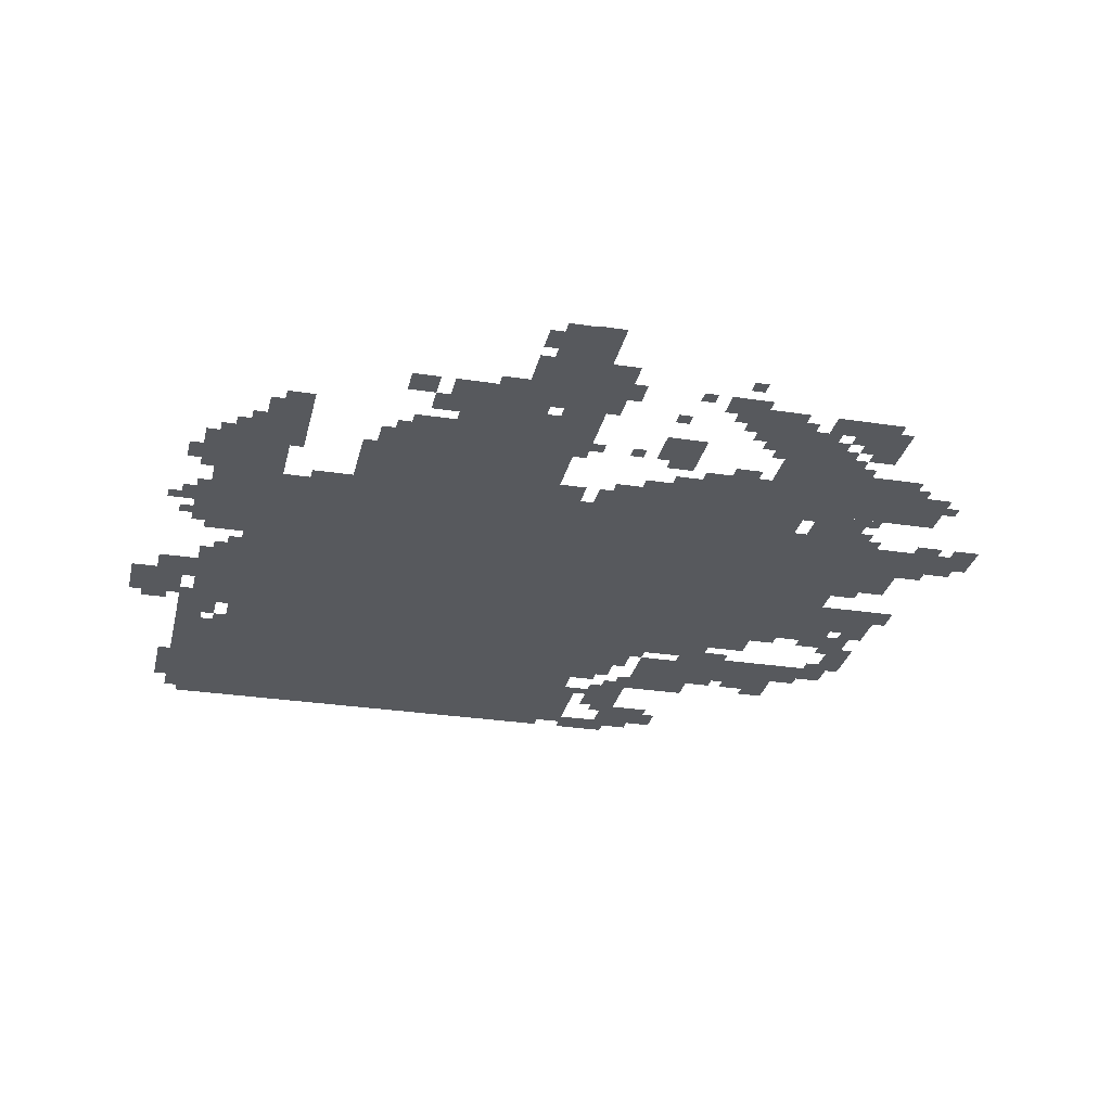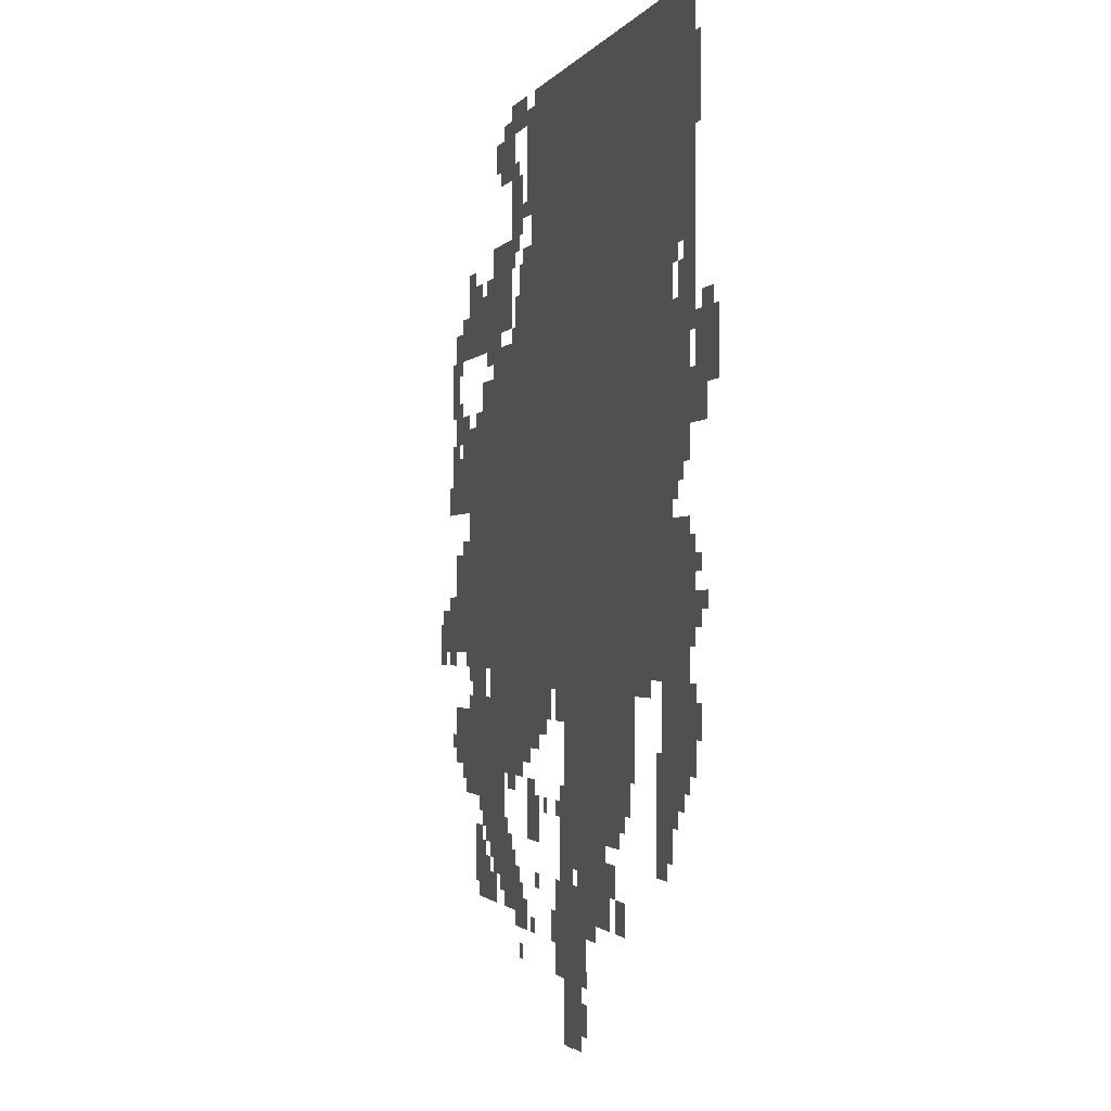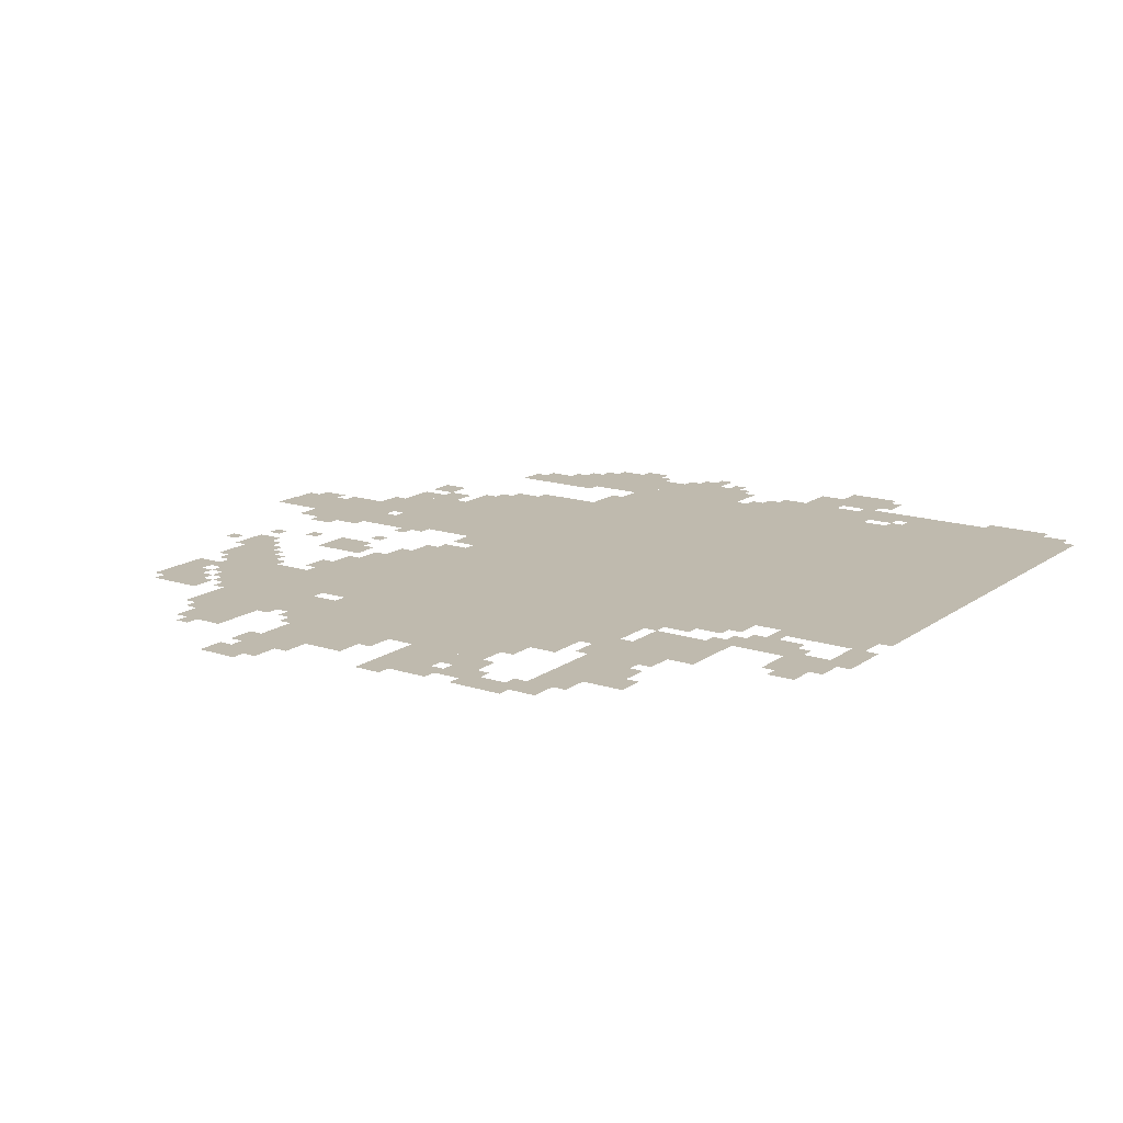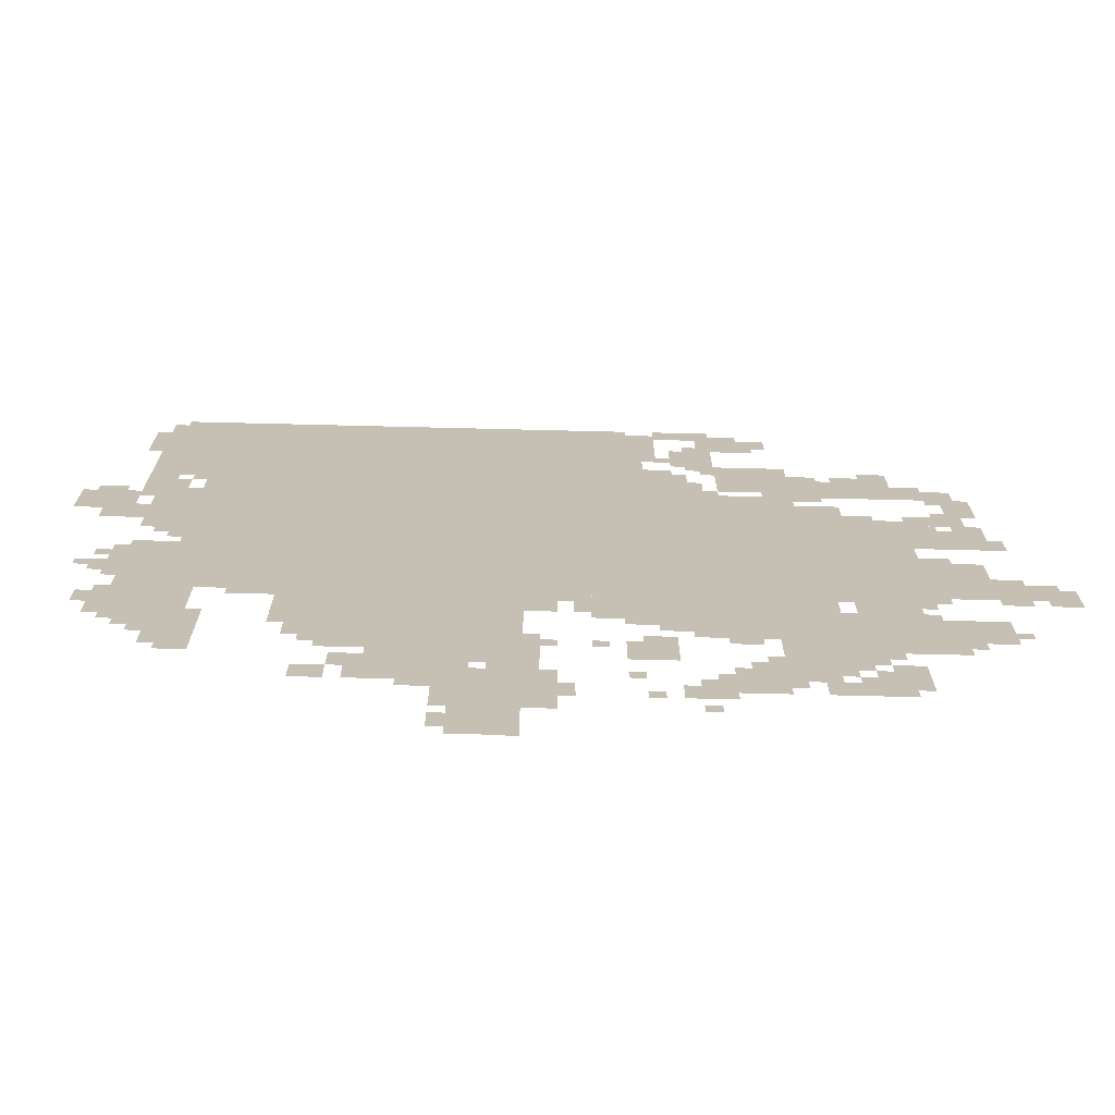
<metadata>
{"format":"obj","ext":"obj","renderer":"f3d","projection":"perspective","resolution":1024,"background":"white","views":[{"elev":-29.3,"azim":-12.8,"up":"+Z"},{"elev":-1.3,"azim":-105.5,"up":"+Y"},{"elev":15.5,"azim":124.6,"up":"+Z"},{"elev":-72.1,"azim":-1.4,"up":"+Y"}]}
</metadata>
<code>
g suixiang_doa-mesh
v -1152 739 0
v -1152 1443 0
v -1792 1443 0
v -1792 739 0
v -512 739 0
v -512 1443 0
v -1152 1443 0
v -1152 739 0
v -864 1443 0
v -864 1955 0
v -1344 1955 0
v -1344 1443 0
v -1344 1443 0
v -1344 1955 0
v -1792 1955 0
v -1792 1443 0
v -1152 355 0
v -1152 739 0
v -1376 739 0
v -1376 355 0
v -288 995 0
v -288 1283 0
v -512 1283 0
v -512 995 0
v -288 739 0
v -288 995 0
v -512 995 0
v -512 739 0
v -160 515 0
v -160 643 0
v -480 643 0
v -480 515 0
v -288 1443 0
v -288 1571 0
v -576 1571 0
v -576 1443 0
v -480 515 0
v -480 643 0
v -768 643 0
v -768 515 0
v -160 771 0
v -160 995 0
v -288 995 0
v -288 771 0
v -1792 1699 0
v -1792 1923 0
v -1920 1923 0
v -1920 1699 0
v -448 355 0
v -448 515 0
v -608 515 0
v -608 355 0
v -1792 771 0
v -1792 1027 0
v -1888 1027 0
v -1888 771 0
v -1088 0 0
v -1088 355 0
v -1152 355 0
v -1152 0 0
v -480 643 0
v -480 739 0
v -736 739 0
v -736 643 0
v -1792 1507 0
v -1792 1699 0
v -1920 1699 0
v -1920 1507 0
v -736 643 0
v -736 739 0
v -992 739 0
v -992 643 0
v -1088 355 0
v -1088 739 0
v -1152 739 0
v -1152 355 0
v -1792 1123 0
v -1792 1347 0
v -1888 1347 0
v -1888 1123 0
v -1792 547 0
v -1792 771 0
v -1888 771 0
v -1888 547 0
v -128 1091 0
v -128 1219 0
v -288 1219 0
v -288 1091 0
v -736 1443 0
v -736 1603 0
v -864 1603 0
v -864 1443 0
v -576 1475 0
v -576 1667 0
v -672 1667 0
v -672 1475 0
v -1920 1251 0
v -1920 1379 0
v -2047 1379 0
v -2047 1251 0
v -1472 547 0
v -1472 707 0
v -1568 707 0
v -1568 547 0
v -1376 419 0
v -1376 579 0
v -1472 579 0
v -1472 419 0
v -1376 579 0
v -1376 739 0
v -1472 739 0
v -1472 579 0
v -608 1795 0
v -608 1923 0
v -704 1923 0
v -704 1795 0
v -672 1667 0
v -672 1795 0
v -768 1795 0
v -768 1667 0
v -320 643 0
v -320 739 0
v -448 739 0
v -448 643 0
v -32 771 0
v -32 867 0
v -160 867 0
v -160 771 0
v -1824 1347 0
v -1824 1475 0
v -1920 1475 0
v -1920 1347 0
v -1152 163 0
v -1152 323 0
v -1216 323 0
v -1216 163 0
v -1152 3 0
v -1152 163 0
v -1216 163 0
v -1216 3 0
v -1728 579 0
v -1728 739 0
v -1792 739 0
v -1792 579 0
v -1728 419 0
v -1728 579 0
v -1792 579 0
v -1792 419 0
v -800 387 0
v -800 483 0
v -896 483 0
v -896 387 0
v -416 1283 0
v -416 1379 0
v -512 1379 0
v -512 1283 0
v -800 1795 0
v -800 1923 0
v -864 1923 0
v -864 1795 0
v -352 291 0
v -352 387 0
v -416 387 0
v -416 291 0
v -768 547 0
v -768 643 0
v -832 643 0
v -832 547 0
v -800 1699 0
v -800 1795 0
v -864 1795 0
v -864 1699 0
v -1024 643 0
v -1024 739 0
v -1088 739 0
v -1088 643 0
v -192 1251 0
v -192 1315 0
v -288 1315 0
v -288 1251 0
v -1888 1187 0
v -1888 1251 0
v -1984 1251 0
v -1984 1187 0
v -224 1443 0
v -224 1539 0
v -288 1539 0
v -288 1443 0
v -704 1891 0
v -704 1955 0
v -800 1955 0
v -800 1891 0
v -512 1571 0
v -512 1667 0
v -576 1667 0
v -576 1571 0
v -608 227 0
v -608 291 0
v -704 291 0
v -704 227 0
v -1056 131 0
v -1056 323 0
v -1088 323 0
v -1088 131 0
v -1056 323 0
v -1056 515 0
v -1088 515 0
v -1088 323 0
v -608 291 0
v -608 355 0
v -704 355 0
v -704 291 0
v -512 291 0
v -512 355 0
v -608 355 0
v -608 291 0
v -1312 259 0
v -1312 323 0
v -1408 323 0
v -1408 259 0
v -256 451 0
v -256 515 0
v -352 515 0
v -352 451 0
v -1216 259 0
v -1216 323 0
v -1312 323 0
v -1312 259 0
v -384 227 0
v -384 291 0
v -480 291 0
v -480 227 0
v -352 451 0
v -352 515 0
v -448 515 0
v -448 451 0
v -160 1347 0
v -160 1507 0
v -192 1507 0
v -192 1347 0
v -1440 259 0
v -1440 323 0
v -1504 323 0
v -1504 259 0
v -1472 483 0
v -1472 547 0
v -1536 547 0
v -1536 483 0
v -832 579 0
v -832 643 0
v -896 643 0
v -896 579 0
v -544 1827 0
v -544 1891 0
v -608 1891 0
v -608 1827 0
v -288 1571 0
v -288 1635 0
v -352 1635 0
v -352 1571 0
v -1184 323 0
v -1184 355 0
v -1312 355 0
v -1312 323 0
v -1696 483 0
v -1696 611 0
v -1728 611 0
v -1728 483 0
v -1312 323 0
v -1312 355 0
v -1440 355 0
v -1440 323 0
v -160 1219 0
v -160 1347 0
v -192 1347 0
v -192 1219 0
v -480 227 0
v -480 291 0
v -544 291 0
v -544 227 0
v -704 227 0
v -704 291 0
v -768 291 0
v -768 227 0
v -1888 643 0
v -1888 739 0
v -1920 739 0
v -1920 643 0
v -1888 803 0
v -1888 899 0
v -1920 899 0
v -1920 803 0
v -1920 1763 0
v -1920 1859 0
v -1952 1859 0
v -1952 1763 0
v -1696 387 0
v -1696 483 0
v -1728 483 0
v -1728 387 0
v -1888 899 0
v -1888 995 0
v -1920 995 0
v -1920 899 0
v -1568 707 0
v -1568 739 0
v -1664 739 0
v -1664 707 0
v -1024 227 0
v -1024 323 0
v -1056 323 0
v -1056 227 0
v -1472 707 0
v -1472 739 0
v -1568 739 0
v -1568 707 0
v -1024 131 0
v -1024 227 0
v -1056 227 0
v -1056 131 0
v -1792 1059 0
v -1792 1123 0
v -1824 1123 0
v -1824 1059 0
v -224 995 0
v -224 1027 0
v -288 1027 0
v -288 995 0
v -96 739 0
v -96 771 0
v -160 771 0
v -160 739 0
v -1920 835 0
v -1920 899 0
v -1952 899 0
v -1952 835 0
v -96 867 0
v -96 899 0
v -160 899 0
v -160 867 0
v -96 1091 0
v -96 1155 0
v -128 1155 0
v -128 1091 0
v -1952 1379 0
v -1952 1411 0
v -2016 1411 0
v -2016 1379 0
v -1792 1347 0
v -1792 1411 0
v -1824 1411 0
v -1824 1347 0
v -352 1283 0
v -352 1315 0
v -416 1315 0
v -416 1283 0
v -224 1219 0
v -224 1251 0
v -288 1251 0
v -288 1219 0
v -448 1411 0
v -448 1443 0
v -512 1443 0
v -512 1411 0
v -1920 643 0
v -1920 707 0
v -1952 707 0
v -1952 643 0
v -416 291 0
v -416 355 0
v -448 355 0
v -448 291 0
v -1376 355 0
v -1376 387 0
v -1440 387 0
v -1440 355 0
v -992 195 0
v -992 259 0
v -1024 259 0
v -1024 195 0
v -1216 35 0
v -1216 99 0
v -1248 99 0
v -1248 35 0
v -1248 227 0
v -1248 259 0
v -1312 259 0
v -1312 227 0
v -608 355 0
v -608 419 0
v -640 419 0
v -640 355 0
v -1792 483 0
v -1792 547 0
v -1824 547 0
v -1824 483 0
v -896 611 0
v -896 643 0
v -960 643 0
v -960 611 0
v -640 483 0
v -640 515 0
v -704 515 0
v -704 483 0
v -384 419 0
v -384 451 0
v -448 451 0
v -448 419 0
v -800 483 0
v -800 515 0
v -864 515 0
v -864 483 0
v -1792 1923 0
v -1792 1955 0
v -1856 1955 0
v -1856 1923 0
v -1216 131 0
v -1216 195 0
v -1248 195 0
v -1248 131 0
v -832 1635 0
v -832 1699 0
v -864 1699 0
v -864 1635 0
v -192 1443 0
v -192 1507 0
v -224 1507 0
v -224 1443 0
v -704 1475 0
v -704 1539 0
v -736 1539 0
v -736 1475 0
v -1888 579 0
v -1888 643 0
v -1920 643 0
v -1920 579 0
v -1920 1699 0
v -1920 1763 0
v -1952 1763 0
v -1952 1699 0
v -128 1379 0
v -128 1443 0
v -160 1443 0
v -160 1379 0
v -1216 195 0
v -1216 259 0
v -1248 259 0
v -1248 195 0
v -128 1315 0
v -128 1379 0
v -160 1379 0
v -160 1315 0
v -704 195 0
v -704 227 0
v -768 227 0
v -768 195 0
v -352 1571 0
v -352 1603 0
v -416 1603 0
v -416 1571 0
v -1856 1475 0
v -1856 1507 0
v -1920 1507 0
v -1920 1475 0
v -768 1603 0
v -768 1635 0
v -832 1635 0
v -832 1603 0
v -448 1571 0
v -448 1603 0
v -512 1603 0
v -512 1571 0
v -672 1603 0
v -672 1667 0
v -704 1667 0
v -704 1603 0
v 0 771 0
v 0 835 0
v -32 835 0
v -32 771 0
v -928 451 0
v -928 483 0
v -960 483 0
v -960 451 0
v -416 387 0
v -416 419 0
v -448 419 0
v -448 387 0
v -1472 451 0
v -1472 483 0
v -1504 483 0
v -1504 451 0
v -1024 451 0
v -1024 483 0
v -1056 483 0
v -1056 451 0
v -128 547 0
v -128 579 0
v -160 579 0
v -160 547 0
v -448 643 0
v -448 675 0
v -480 675 0
v -480 643 0
v -288 643 0
v -288 675 0
v -320 675 0
v -320 643 0
v -992 707 0
v -992 739 0
v -1024 739 0
v -1024 707 0
v -224 483 0
v -224 515 0
v -256 515 0
v -256 483 0
v -1824 515 0
v -1824 547 0
v -1856 547 0
v -1856 515 0
v -1728 387 0
v -1728 419 0
v -1760 419 0
v -1760 387 0
v -832 195 0
v -832 227 0
v -864 227 0
v -864 195 0
v -864 291 0
v -864 323 0
v -896 323 0
v -896 291 0
v -352 259 0
v -352 291 0
v -384 291 0
v -384 259 0
v -768 227 0
v -768 259 0
v -800 259 0
v -800 227 0
v -576 259 0
v -576 291 0
v -608 291 0
v -608 259 0
v -480 323 0
v -480 355 0
v -512 355 0
v -512 323 0
v -640 355 0
v -640 387 0
v -672 387 0
v -672 355 0
v -448 291 0
v -448 323 0
v -480 323 0
v -480 291 0
v -736 131 0
v -736 163 0
v -768 163 0
v -768 131 0
v -704 291 0
v -704 323 0
v -736 323 0
v -736 291 0
v -288 707 0
v -288 739 0
v -320 739 0
v -320 707 0
v -672 1923 0
v -672 1955 0
v -704 1955 0
v -704 1923 0
v -1856 1923 0
v -1856 1955 0
v -1888 1955 0
v -1888 1923 0
v -576 1795 0
v -576 1827 0
v -608 1827 0
v -608 1795 0
v -768 1699 0
v -768 1731 0
v -800 1731 0
v -800 1699 0
v -704 1795 0
v -704 1827 0
v -736 1827 0
v -736 1795 0
v 0 739 0
v 0 771 0
v -32 771 0
v -32 739 0
v -768 195 0
v -768 227 0
v -800 227 0
v -800 195 0
v -192 1411 0
v -192 1443 0
v -224 1443 0
v -224 1411 0
v -832 1603 0
v -832 1635 0
v -864 1635 0
v -864 1603 0
v -704 1443 0
v -704 1475 0
v -736 1475 0
v -736 1443 0
v -704 1635 0
v -704 1667 0
v -736 1667 0
v -736 1635 0
v -1920 931 0
v -1920 963 0
v -1952 963 0
v -1952 931 0
v -1824 1091 0
v -1824 1123 0
v -1856 1123 0
v -1856 1091 0
v -1952 867 0
v -1952 899 0
v -1984 899 0
v -1984 867 0
v -256 739 0
v -256 771 0
v -288 771 0
v -288 739 0
v -32 739 0
v -32 771 0
v -64 771 0
v -64 739 0
v -672 1443 0
v -672 1475 0
v -704 1475 0
v -704 1443 0
v -1792 1475 0
v -1792 1507 0
v -1824 1507 0
v -1824 1475 0
v -192 1315 0
v -192 1347 0
v -224 1347 0
v -224 1315 0
v -128 1219 0
v -128 1251 0
v -160 1251 0
v -160 1219 0
v -1888 1251 0
v -1888 1283 0
v -1920 1283 0
v -1920 1251 0
g suixiang_doa-mesh_0
f 3 2 1
f 1 4 3
f 7 6 5
f 5 8 7
f 11 10 9
f 9 12 11
f 15 14 13
f 13 16 15
f 19 18 17
f 17 20 19
f 23 22 21
f 21 24 23
f 27 26 25
f 25 28 27
f 31 30 29
f 29 32 31
f 35 34 33
f 33 36 35
f 39 38 37
f 37 40 39
f 43 42 41
f 41 44 43
f 47 46 45
f 45 48 47
f 51 50 49
f 49 52 51
f 55 54 53
f 53 56 55
f 59 58 57
f 57 60 59
f 63 62 61
f 61 64 63
f 67 66 65
f 65 68 67
f 71 70 69
f 69 72 71
f 75 74 73
f 73 76 75
f 79 78 77
f 77 80 79
f 83 82 81
f 81 84 83
f 87 86 85
f 85 88 87
f 91 90 89
f 89 92 91
f 95 94 93
f 93 96 95
f 99 98 97
f 97 100 99
f 103 102 101
f 101 104 103
f 107 106 105
f 105 108 107
f 111 110 109
f 109 112 111
f 115 114 113
f 113 116 115
f 119 118 117
f 117 120 119
f 123 122 121
f 121 124 123
f 127 126 125
f 125 128 127
f 131 130 129
f 129 132 131
f 135 134 133
f 133 136 135
f 139 138 137
f 137 140 139
f 143 142 141
f 141 144 143
f 147 146 145
f 145 148 147
f 151 150 149
f 149 152 151
f 155 154 153
f 153 156 155
f 159 158 157
f 157 160 159
f 163 162 161
f 161 164 163
f 167 166 165
f 165 168 167
f 171 170 169
f 169 172 171
f 175 174 173
f 173 176 175
f 179 178 177
f 177 180 179
f 183 182 181
f 181 184 183
f 187 186 185
f 185 188 187
f 191 190 189
f 189 192 191
f 195 194 193
f 193 196 195
f 199 198 197
f 197 200 199
f 203 202 201
f 201 204 203
f 207 206 205
f 205 208 207
f 211 210 209
f 209 212 211
f 215 214 213
f 213 216 215
f 219 218 217
f 217 220 219
f 223 222 221
f 221 224 223
f 227 226 225
f 225 228 227
f 231 230 229
f 229 232 231
f 235 234 233
f 233 236 235
f 239 238 237
f 237 240 239
f 243 242 241
f 241 244 243
f 247 246 245
f 245 248 247
f 251 250 249
f 249 252 251
f 255 254 253
f 253 256 255
f 259 258 257
f 257 260 259
f 263 262 261
f 261 264 263
f 267 266 265
f 265 268 267
f 271 270 269
f 269 272 271
f 275 274 273
f 273 276 275
f 279 278 277
f 277 280 279
f 283 282 281
f 281 284 283
f 287 286 285
f 285 288 287
f 291 290 289
f 289 292 291
f 295 294 293
f 293 296 295
f 299 298 297
f 297 300 299
f 303 302 301
f 301 304 303
f 307 306 305
f 305 308 307
f 311 310 309
f 309 312 311
f 315 314 313
f 313 316 315
f 319 318 317
f 317 320 319
f 323 322 321
f 321 324 323
f 327 326 325
f 325 328 327
f 331 330 329
f 329 332 331
f 335 334 333
f 333 336 335
f 339 338 337
f 337 340 339
f 343 342 341
f 341 344 343
f 347 346 345
f 345 348 347
f 351 350 349
f 349 352 351
f 355 354 353
f 353 356 355
f 359 358 357
f 357 360 359
f 363 362 361
f 361 364 363
f 367 366 365
f 365 368 367
f 371 370 369
f 369 372 371
f 375 374 373
f 373 376 375
f 379 378 377
f 377 380 379
f 383 382 381
f 381 384 383
f 387 386 385
f 385 388 387
f 391 390 389
f 389 392 391
f 395 394 393
f 393 396 395
f 399 398 397
f 397 400 399
f 403 402 401
f 401 404 403
f 407 406 405
f 405 408 407
f 411 410 409
f 409 412 411
f 415 414 413
f 413 416 415
f 419 418 417
f 417 420 419
f 423 422 421
f 421 424 423
f 427 426 425
f 425 428 427
f 431 430 429
f 429 432 431
f 435 434 433
f 433 436 435
f 439 438 437
f 437 440 439
f 443 442 441
f 441 444 443
f 447 446 445
f 445 448 447
f 451 450 449
f 449 452 451
f 455 454 453
f 453 456 455
f 459 458 457
f 457 460 459
f 463 462 461
f 461 464 463
f 467 466 465
f 465 468 467
f 471 470 469
f 469 472 471
f 475 474 473
f 473 476 475
f 479 478 477
f 477 480 479
f 483 482 481
f 481 484 483
f 487 486 485
f 485 488 487
f 491 490 489
f 489 492 491
f 495 494 493
f 493 496 495
f 499 498 497
f 497 500 499
f 503 502 501
f 501 504 503
f 507 506 505
f 505 508 507
f 511 510 509
f 509 512 511
f 515 514 513
f 513 516 515
f 519 518 517
f 517 520 519
f 523 522 521
f 521 524 523
f 527 526 525
f 525 528 527
f 531 530 529
f 529 532 531
f 535 534 533
f 533 536 535
f 539 538 537
f 537 540 539
f 543 542 541
f 541 544 543
f 547 546 545
f 545 548 547
f 551 550 549
f 549 552 551
f 555 554 553
f 553 556 555
f 559 558 557
f 557 560 559
f 563 562 561
f 561 564 563
f 567 566 565
f 565 568 567
f 571 570 569
f 569 572 571
f 575 574 573
f 573 576 575
f 579 578 577
f 577 580 579
f 583 582 581
f 581 584 583
f 587 586 585
f 585 588 587
f 591 590 589
f 589 592 591
f 595 594 593
f 593 596 595
f 599 598 597
f 597 600 599
f 603 602 601
f 601 604 603
f 607 606 605
f 605 608 607
f 611 610 609
f 609 612 611
f 615 614 613
f 613 616 615
f 619 618 617
f 617 620 619
f 623 622 621
f 621 624 623
f 627 626 625
f 625 628 627
f 631 630 629
f 629 632 631
f 635 634 633
f 633 636 635
f 639 638 637
f 637 640 639
f 643 642 641
f 641 644 643
f 647 646 645
f 645 648 647
f 651 650 649
f 649 652 651

</code>
